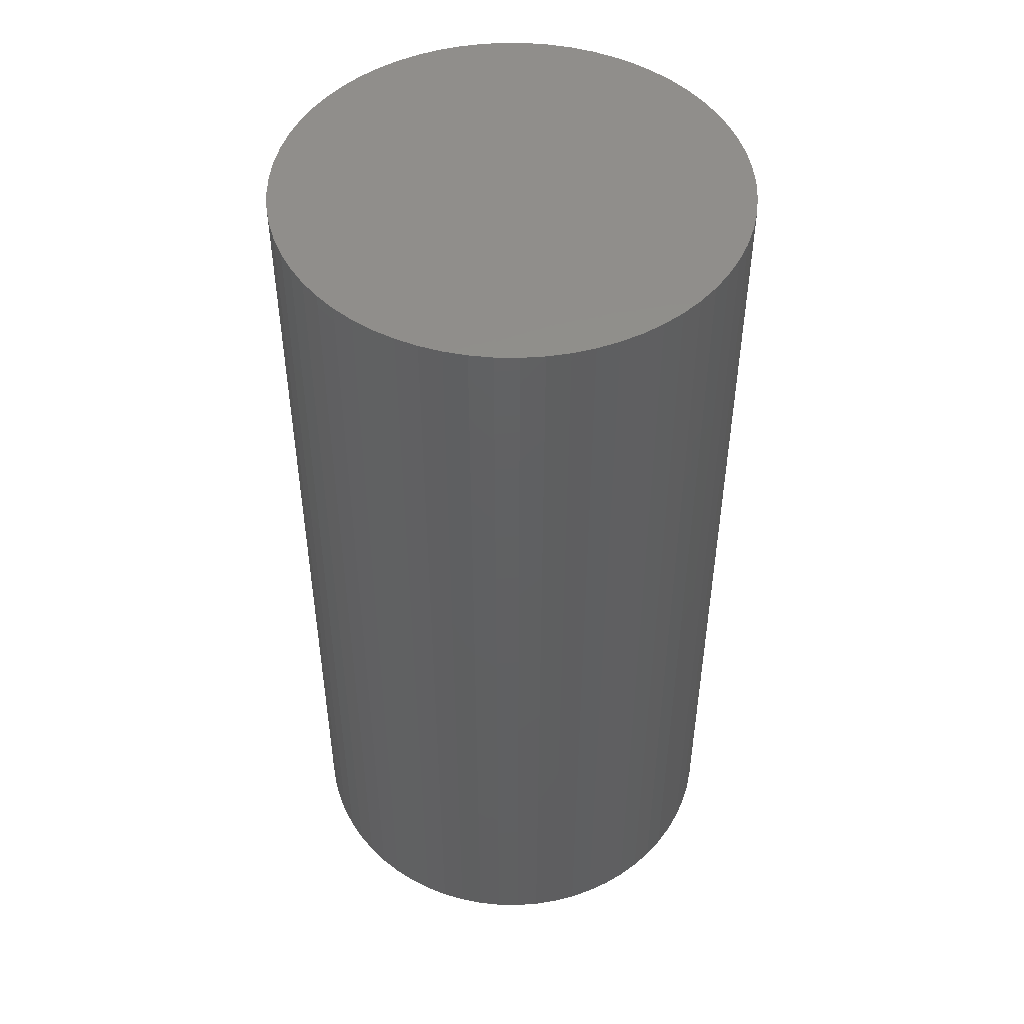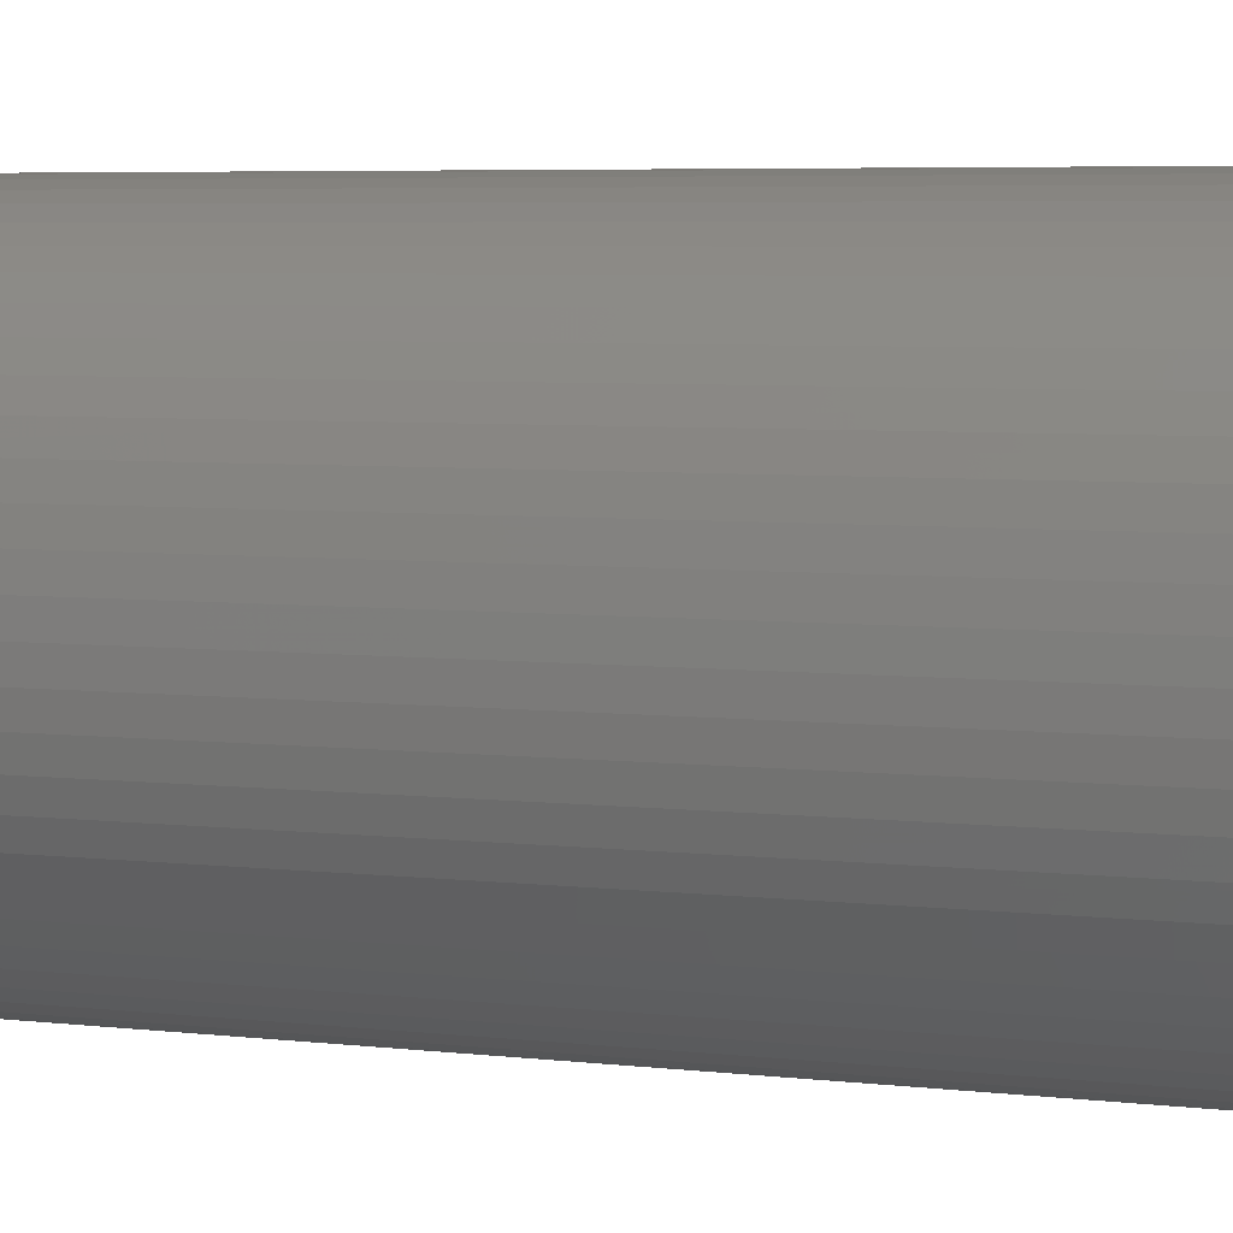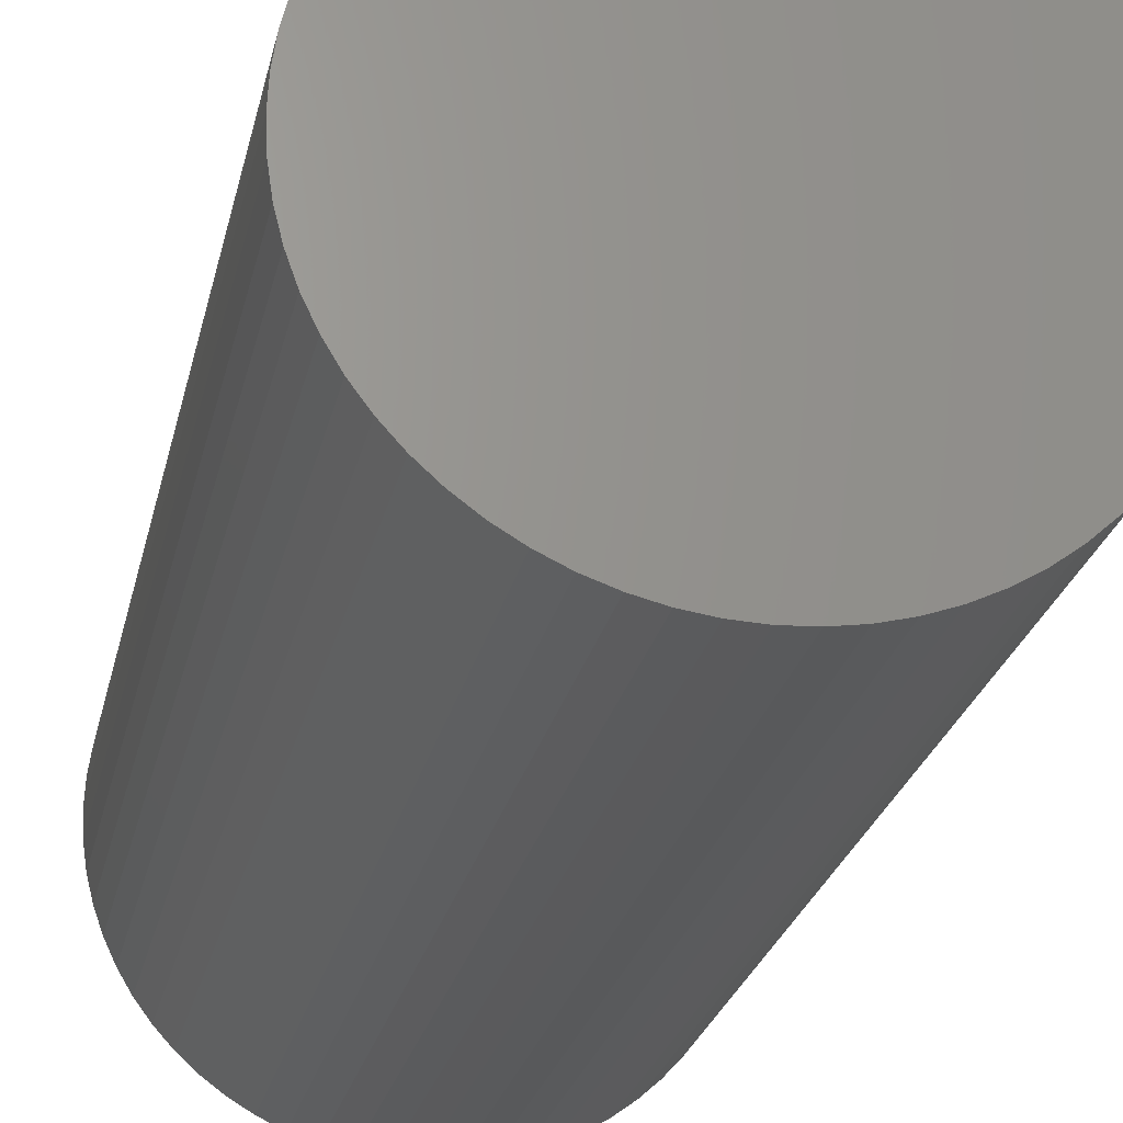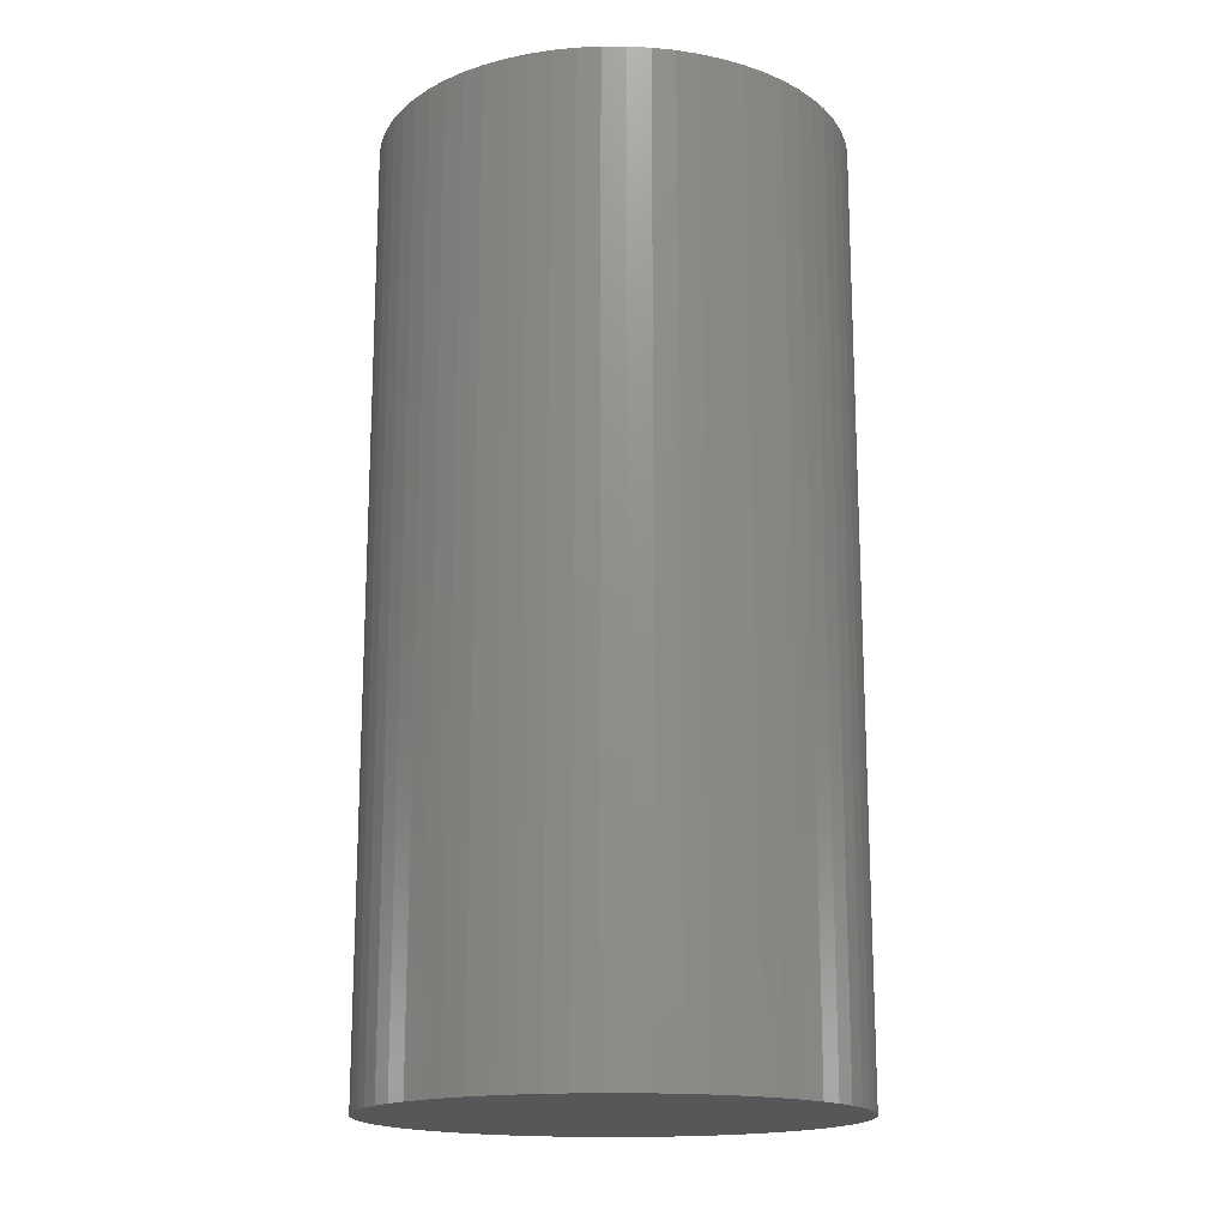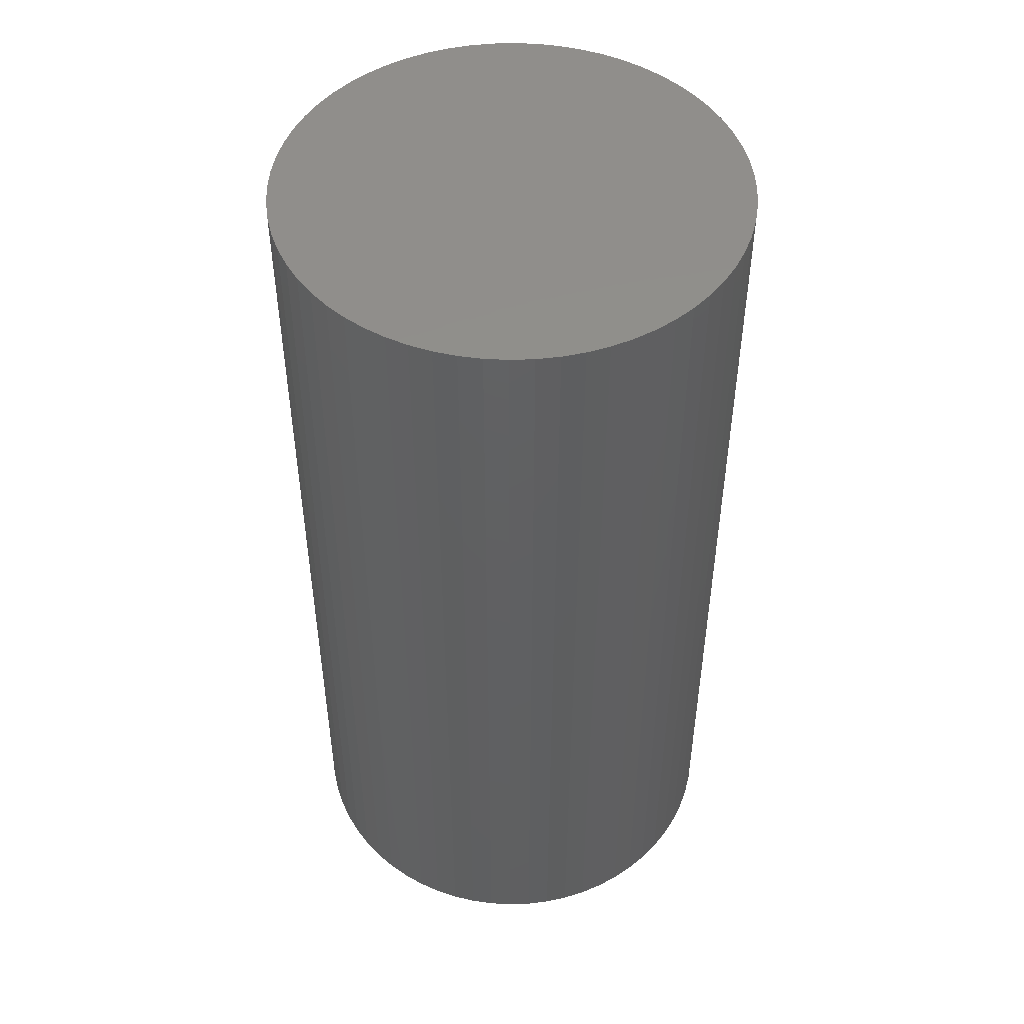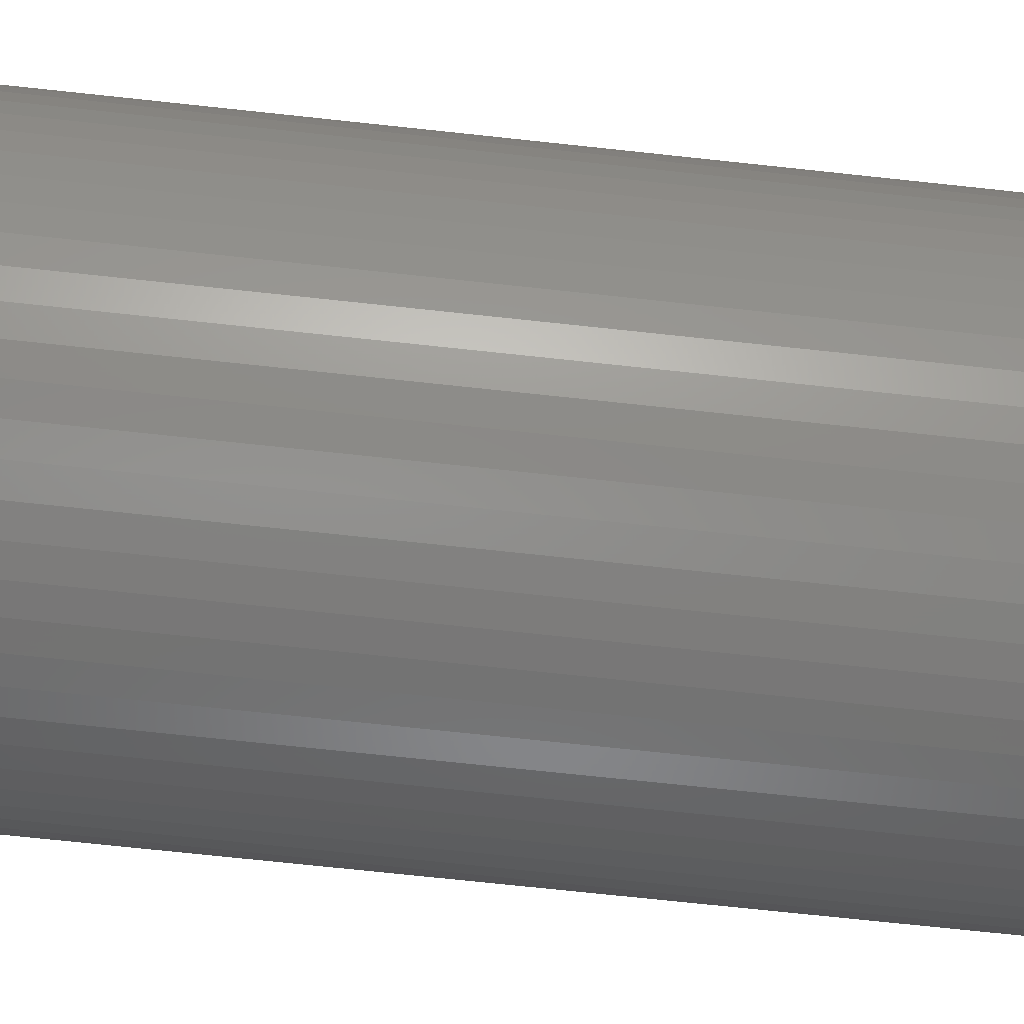
<metadata>
{"format":"stl","ext":"stl","renderer":"f3d","projection":"perspective","resolution":1024,"background":"white","views":[{"elev":48.5,"azim":-114.2,"up":"+Z"},{"elev":5.2,"azim":-69.3,"up":"+Y"},{"elev":-23.9,"azim":168.4,"up":"+Y"},{"elev":-16.8,"azim":-104.1,"up":"+Z"},{"elev":48.7,"azim":-179.4,"up":"+Z"},{"elev":-73.1,"azim":83.9,"up":"+Y"}]}
</metadata>
<code>
# stl→obj: 162 verts, 384 faces
v 12.65 8.062 0
v 12.65 8.062 0.05
v 12.65 8.062 0.1
v 12.66 8.061 0.05
v 12.66 8.061 0
v 12.66 8.061 0.1
v 12.66 8.06 0.05
v 12.66 8.06 0
v 12.66 8.06 0.1
v 12.66 8.058 0.1
v 12.66 8.058 0.05
v 12.66 8.058 0
v 12.67 8.057 0.05
v 12.67 8.057 0
v 12.67 8.057 0.1
v 12.67 8.055 0.1
v 12.67 8.055 0.05
v 12.67 8.055 0
v 12.67 8.053 0.05
v 12.67 8.053 0
v 12.67 8.053 0.1
v 12.67 8.051 0.1
v 12.67 8.051 0.05
v 12.67 8.051 0
v 12.67 8.049 0.05
v 12.67 8.049 0
v 12.67 8.049 0.1
v 12.67 8.047 0.1
v 12.67 8.047 0.05
v 12.67 8.047 0
v 12.67 8.045 0.05
v 12.67 8.045 0
v 12.67 8.045 0.1
v 12.67 8.042 0.1
v 12.67 8.042 0.05
v 12.67 8.042 0
v 12.67 8.04 0.05
v 12.67 8.04 0
v 12.67 8.04 0.1
v 12.67 8.037 0.1
v 12.67 8.037 0.05
v 12.67 8.037 0
v 12.67 8.035 0.05
v 12.67 8.035 0
v 12.67 8.035 0.1
v 12.67 8.033 0.1
v 12.67 8.033 0.05
v 12.67 8.033 0
v 12.67 8.03 0.05
v 12.67 8.03 0
v 12.67 8.03 0.1
v 12.67 8.028 0.1
v 12.67 8.028 0.05
v 12.67 8.028 0
v 12.67 8.026 0.05
v 12.67 8.026 0
v 12.67 8.026 0.1
v 12.67 8.024 0.1
v 12.67 8.024 0.05
v 12.67 8.024 0
v 12.67 8.022 0.05
v 12.67 8.022 0
v 12.67 8.022 0.1
v 12.67 8.02 0.1
v 12.67 8.02 0.05
v 12.67 8.02 0
v 12.67 8.018 0.05
v 12.67 8.018 0
v 12.67 8.018 0.1
v 12.66 8.017 0.1
v 12.66 8.017 0.05
v 12.66 8.017 0
v 12.66 8.015 0.05
v 12.66 8.015 0
v 12.66 8.015 0.1
v 12.66 8.014 0.1
v 12.66 8.014 0.05
v 12.66 8.014 0
v 12.65 8.013 0.1
v 12.65 8.013 0.05
v 12.65 8.013 0
v 12.64 8.014 0.05
v 12.64 8.014 0
v 12.64 8.014 0.1
v 12.64 8.015 0.05
v 12.64 8.015 0
v 12.64 8.015 0.1
v 12.64 8.017 0.1
v 12.64 8.017 0.05
v 12.64 8.017 0
v 12.63 8.018 0.05
v 12.63 8.018 0
v 12.63 8.018 0.1
v 12.63 8.02 0.1
v 12.63 8.02 0.05
v 12.63 8.02 0
v 12.63 8.022 0.05
v 12.63 8.022 0
v 12.63 8.022 0.1
v 12.63 8.024 0.1
v 12.63 8.024 0.05
v 12.63 8.024 0
v 12.63 8.026 0.05
v 12.63 8.026 0
v 12.63 8.026 0.1
v 12.63 8.028 0.1
v 12.63 8.028 0.05
v 12.63 8.028 0
v 12.63 8.03 0.05
v 12.63 8.03 0
v 12.63 8.03 0.1
v 12.63 8.033 0.1
v 12.63 8.033 0.05
v 12.63 8.033 0
v 12.63 8.035 0.05
v 12.63 8.035 0
v 12.63 8.035 0.1
v 12.63 8.037 0.1
v 12.63 8.037 0.05
v 12.63 8.037 0
v 12.63 8.04 0.05
v 12.63 8.04 0
v 12.63 8.04 0.1
v 12.63 8.042 0.1
v 12.63 8.042 0.05
v 12.63 8.042 0
v 12.63 8.045 0.05
v 12.63 8.045 0
v 12.63 8.045 0.1
v 12.63 8.047 0.1
v 12.63 8.047 0.05
v 12.63 8.047 0
v 12.63 8.049 0.05
v 12.63 8.049 0
v 12.63 8.049 0.1
v 12.63 8.051 0.1
v 12.63 8.051 0.05
v 12.63 8.051 0
v 12.63 8.053 0.05
v 12.63 8.053 0
v 12.63 8.053 0.1
v 12.63 8.055 0.1
v 12.63 8.055 0.05
v 12.63 8.055 0
v 12.63 8.057 0.05
v 12.63 8.057 0
v 12.63 8.057 0.1
v 12.64 8.058 0.1
v 12.64 8.058 0.05
v 12.64 8.058 0
v 12.64 8.06 0.05
v 12.64 8.06 0
v 12.64 8.06 0.1
v 12.64 8.061 0.1
v 12.64 8.061 0.05
v 12.64 8.061 0
v 12.65 8.038 0.1
v 12.65 8.012 0.1
v 12.68 8.037 0.1
v 12.65 8.038 0
v 12.68 8.037 0
v 12.65 8.012 0
f 1 2 2
f 1 2 1
f 2 3 3
f 2 3 2
f 2 3 3
f 2 3 2
f 1 2 2
f 1 2 1
f 1 2 4
f 1 4 5
f 2 3 6
f 2 6 4
f 4 6 6
f 4 6 4
f 5 4 4
f 5 4 5
f 5 4 7
f 5 7 8
f 4 6 9
f 4 9 7
f 7 9 10
f 7 10 11
f 8 7 11
f 8 11 12
f 12 11 13
f 12 13 14
f 11 10 15
f 11 15 13
f 13 15 16
f 13 16 17
f 14 13 17
f 14 17 18
f 18 17 19
f 18 19 20
f 17 16 21
f 17 21 19
f 19 21 22
f 19 22 23
f 20 19 23
f 20 23 24
f 24 23 25
f 24 25 26
f 23 22 27
f 23 27 25
f 25 27 28
f 25 28 29
f 26 25 29
f 26 29 30
f 30 29 31
f 30 31 32
f 29 28 33
f 29 33 31
f 31 33 34
f 31 34 35
f 32 31 35
f 32 35 36
f 36 35 37
f 36 37 38
f 35 34 39
f 35 39 37
f 37 39 40
f 37 40 41
f 38 37 41
f 38 41 42
f 42 41 43
f 42 43 44
f 41 40 45
f 41 45 43
f 43 45 46
f 43 46 47
f 44 43 47
f 44 47 48
f 48 47 49
f 48 49 50
f 47 46 51
f 47 51 49
f 49 51 52
f 49 52 53
f 50 49 53
f 50 53 54
f 54 53 55
f 54 55 56
f 53 52 57
f 53 57 55
f 55 57 58
f 55 58 59
f 56 55 59
f 56 59 60
f 60 59 61
f 60 61 62
f 59 58 63
f 59 63 61
f 61 63 64
f 61 64 65
f 62 61 65
f 62 65 66
f 66 65 67
f 66 67 68
f 65 64 69
f 65 69 67
f 67 69 70
f 67 70 71
f 68 67 71
f 68 71 72
f 72 71 73
f 72 73 74
f 71 70 75
f 71 75 73
f 73 75 76
f 73 76 77
f 74 73 77
f 74 77 78
f 78 77 77
f 78 77 78
f 77 76 76
f 77 76 77
f 77 76 79
f 77 79 80
f 78 77 80
f 78 80 81
f 81 80 80
f 81 80 81
f 80 79 79
f 80 79 80
f 80 79 79
f 80 79 80
f 81 80 80
f 81 80 81
f 81 80 80
f 81 80 81
f 80 79 79
f 80 79 80
f 80 79 79
f 80 79 80
f 81 80 80
f 81 80 81
f 81 80 82
f 81 82 83
f 80 79 84
f 80 84 82
f 82 84 84
f 82 84 82
f 83 82 82
f 83 82 83
f 83 82 85
f 83 85 86
f 82 84 87
f 82 87 85
f 85 87 88
f 85 88 89
f 86 85 89
f 86 89 90
f 90 89 91
f 90 91 92
f 89 88 93
f 89 93 91
f 91 93 94
f 91 94 95
f 92 91 95
f 92 95 96
f 96 95 97
f 96 97 98
f 95 94 99
f 95 99 97
f 97 99 100
f 97 100 101
f 98 97 101
f 98 101 102
f 102 101 103
f 102 103 104
f 101 100 105
f 101 105 103
f 103 105 106
f 103 106 107
f 104 103 107
f 104 107 108
f 108 107 109
f 108 109 110
f 107 106 111
f 107 111 109
f 109 111 112
f 109 112 113
f 110 109 113
f 110 113 114
f 114 113 115
f 114 115 116
f 113 112 117
f 113 117 115
f 115 117 118
f 115 118 119
f 116 115 119
f 116 119 120
f 120 119 121
f 120 121 122
f 119 118 123
f 119 123 121
f 121 123 124
f 121 124 125
f 122 121 125
f 122 125 126
f 126 125 127
f 126 127 128
f 125 124 129
f 125 129 127
f 127 129 130
f 127 130 131
f 128 127 131
f 128 131 132
f 132 131 133
f 132 133 134
f 131 130 135
f 131 135 133
f 133 135 136
f 133 136 137
f 134 133 137
f 134 137 138
f 138 137 139
f 138 139 140
f 137 136 141
f 137 141 139
f 139 141 142
f 139 142 143
f 140 139 143
f 140 143 144
f 144 143 145
f 144 145 146
f 143 142 147
f 143 147 145
f 145 147 148
f 145 148 149
f 146 145 149
f 146 149 150
f 150 149 151
f 150 151 152
f 149 148 153
f 149 153 151
f 151 153 154
f 151 154 155
f 152 151 155
f 152 155 156
f 3 3 157
f 3 157 6
f 3 3 157
f 3 157 3
f 3 154 157
f 3 157 3
f 154 153 157
f 154 157 154
f 148 147 157
f 148 157 153
f 142 141 157
f 142 157 147
f 136 135 157
f 136 157 141
f 130 129 157
f 130 157 135
f 124 123 157
f 124 157 129
f 118 117 157
f 118 157 123
f 112 111 157
f 112 157 117
f 106 105 157
f 106 157 111
f 100 99 157
f 100 157 105
f 94 93 157
f 94 157 99
f 88 87 157
f 88 157 93
f 84 84 157
f 84 157 87
f 79 79 157
f 79 157 84
f 158 79 157
f 158 157 79
f 79 76 157
f 79 157 79
f 76 75 157
f 76 157 76
f 70 69 157
f 70 157 75
f 64 63 157
f 64 157 69
f 58 57 157
f 58 157 63
f 52 51 157
f 52 157 57
f 46 45 157
f 46 157 51
f 159 39 157
f 159 157 45
f 34 33 157
f 34 157 39
f 28 27 157
f 28 157 33
f 22 21 157
f 22 157 27
f 16 15 157
f 16 157 21
f 10 9 157
f 10 157 15
f 6 6 157
f 6 157 9
f 156 155 155
f 156 155 156
f 155 154 154
f 155 154 155
f 155 154 3
f 155 3 2
f 156 155 2
f 156 2 1
f 1 2 2
f 1 2 1
f 2 3 3
f 2 3 2
f 2 3 3
f 2 3 2
f 1 2 2
f 1 2 1
f 1 1 160
f 1 160 1
f 1 5 160
f 1 160 1
f 5 8 160
f 5 160 5
f 12 14 160
f 12 160 8
f 18 20 160
f 18 160 14
f 24 26 160
f 24 160 20
f 30 32 160
f 30 160 26
f 36 38 160
f 36 160 32
f 161 44 160
f 161 160 38
f 48 50 160
f 48 160 44
f 54 56 160
f 54 160 50
f 60 62 160
f 60 160 56
f 66 68 160
f 66 160 62
f 72 74 160
f 72 160 68
f 78 78 160
f 78 160 74
f 81 81 160
f 81 160 78
f 162 81 160
f 162 160 81
f 81 83 160
f 81 160 81
f 83 86 160
f 83 160 83
f 90 92 160
f 90 160 86
f 96 98 160
f 96 160 92
f 102 104 160
f 102 160 98
f 108 110 160
f 108 160 104
f 114 116 160
f 114 160 110
f 120 122 160
f 120 160 116
f 126 128 160
f 126 160 122
f 132 134 160
f 132 160 128
f 138 140 160
f 138 160 134
f 144 146 160
f 144 160 140
f 150 152 160
f 150 160 146
f 156 156 160
f 156 160 152
f 1 1 160
f 1 160 156

</code>
